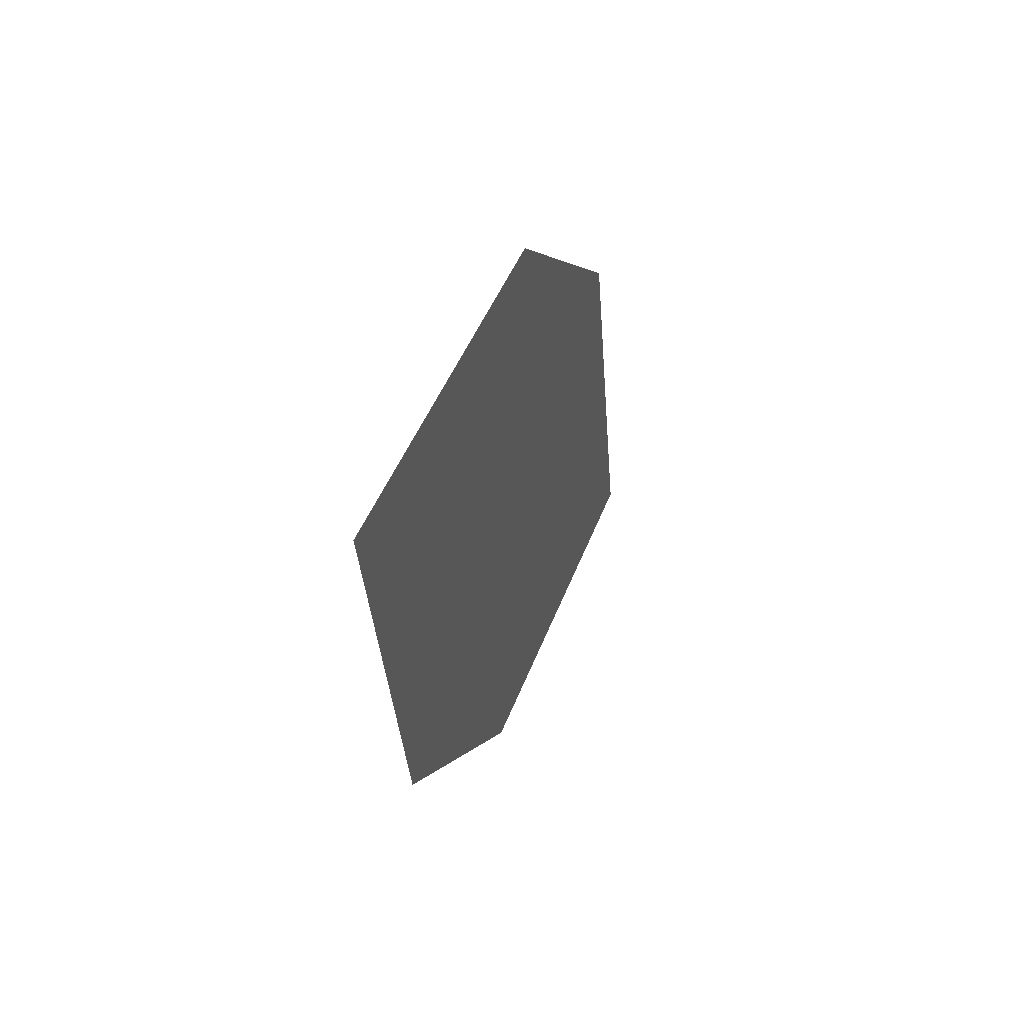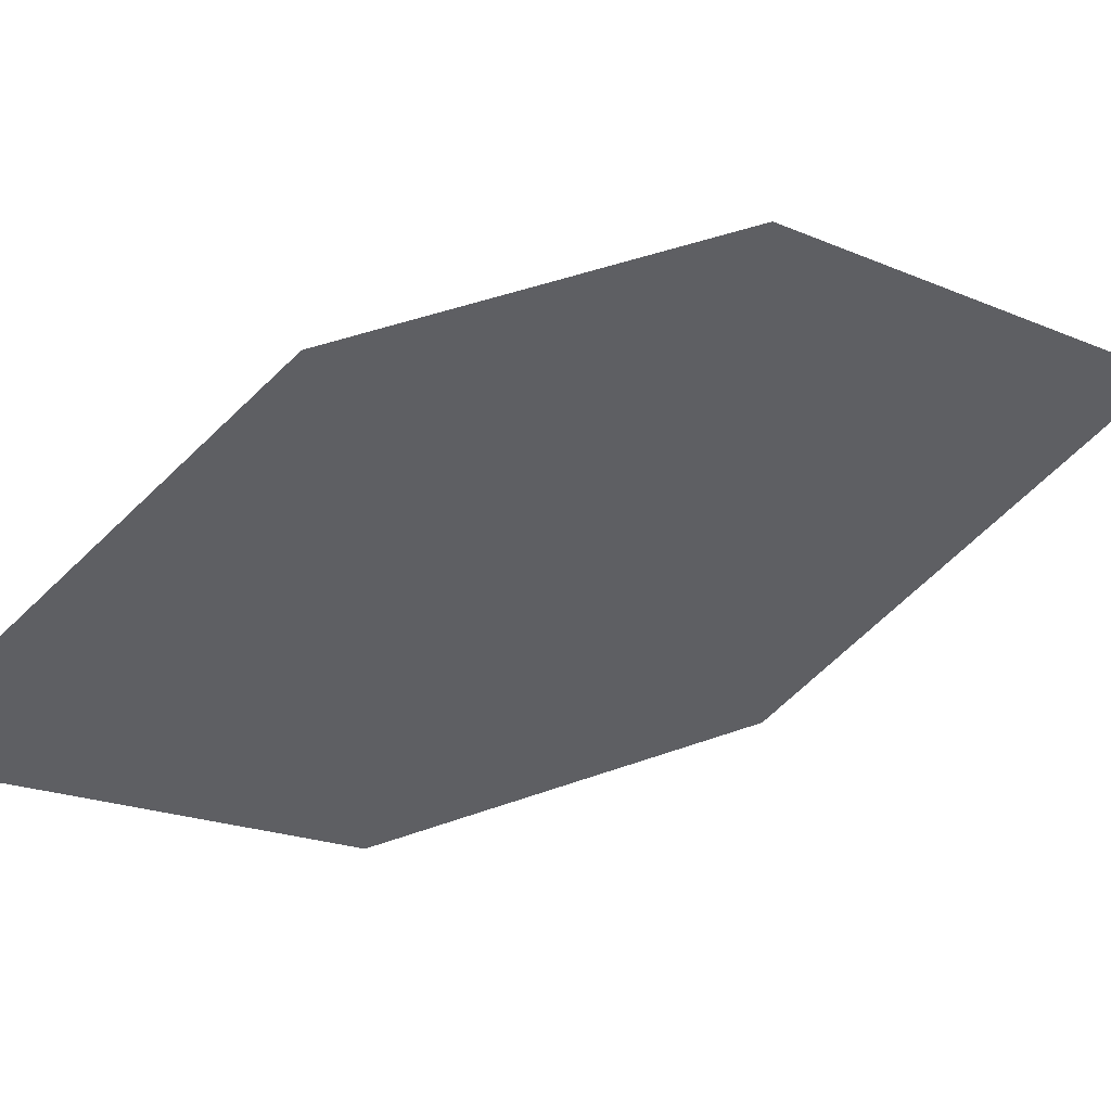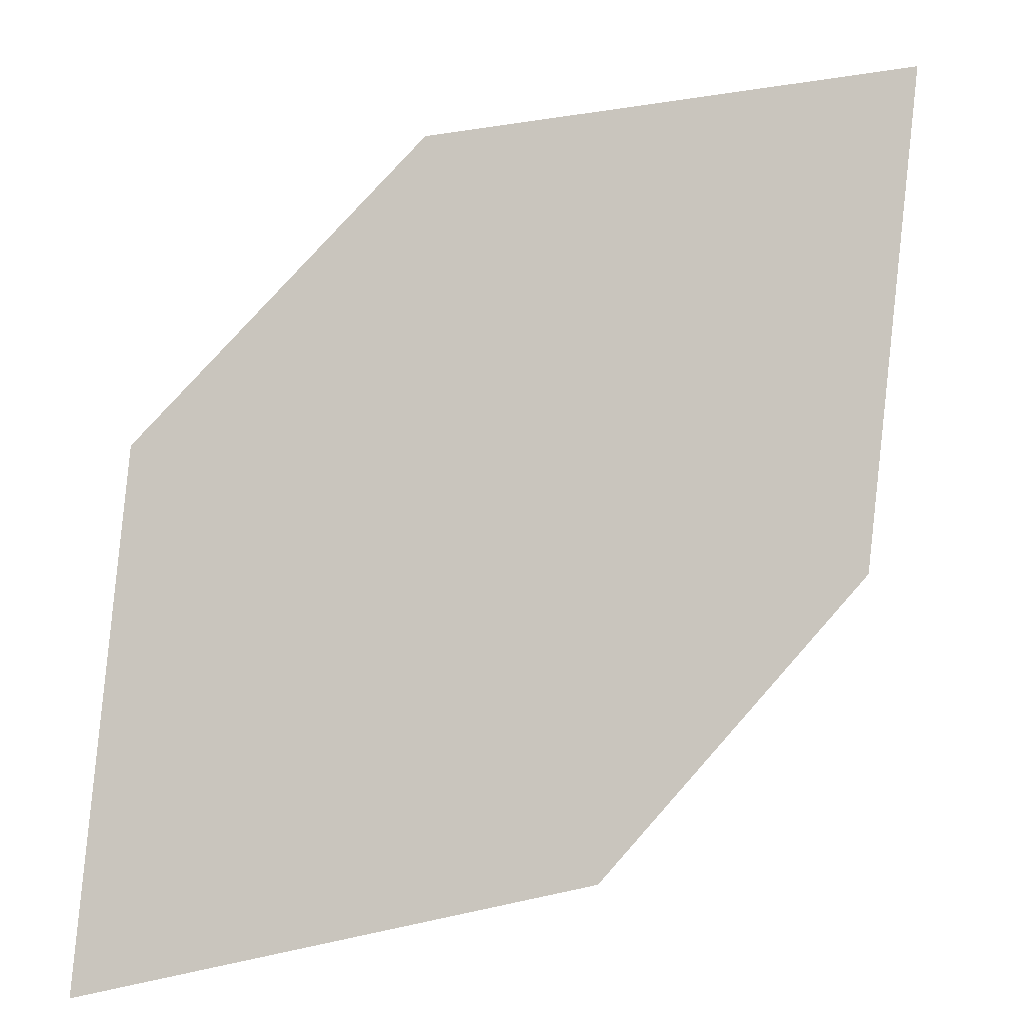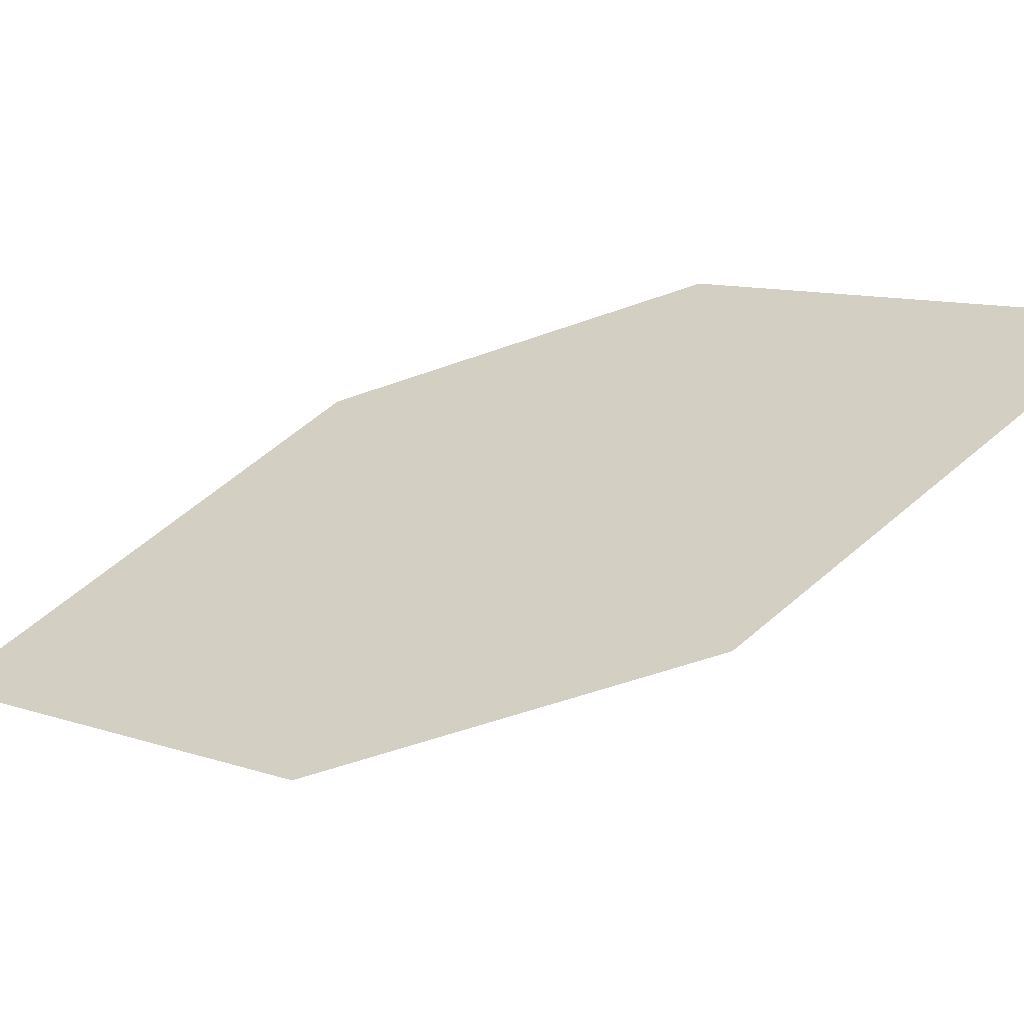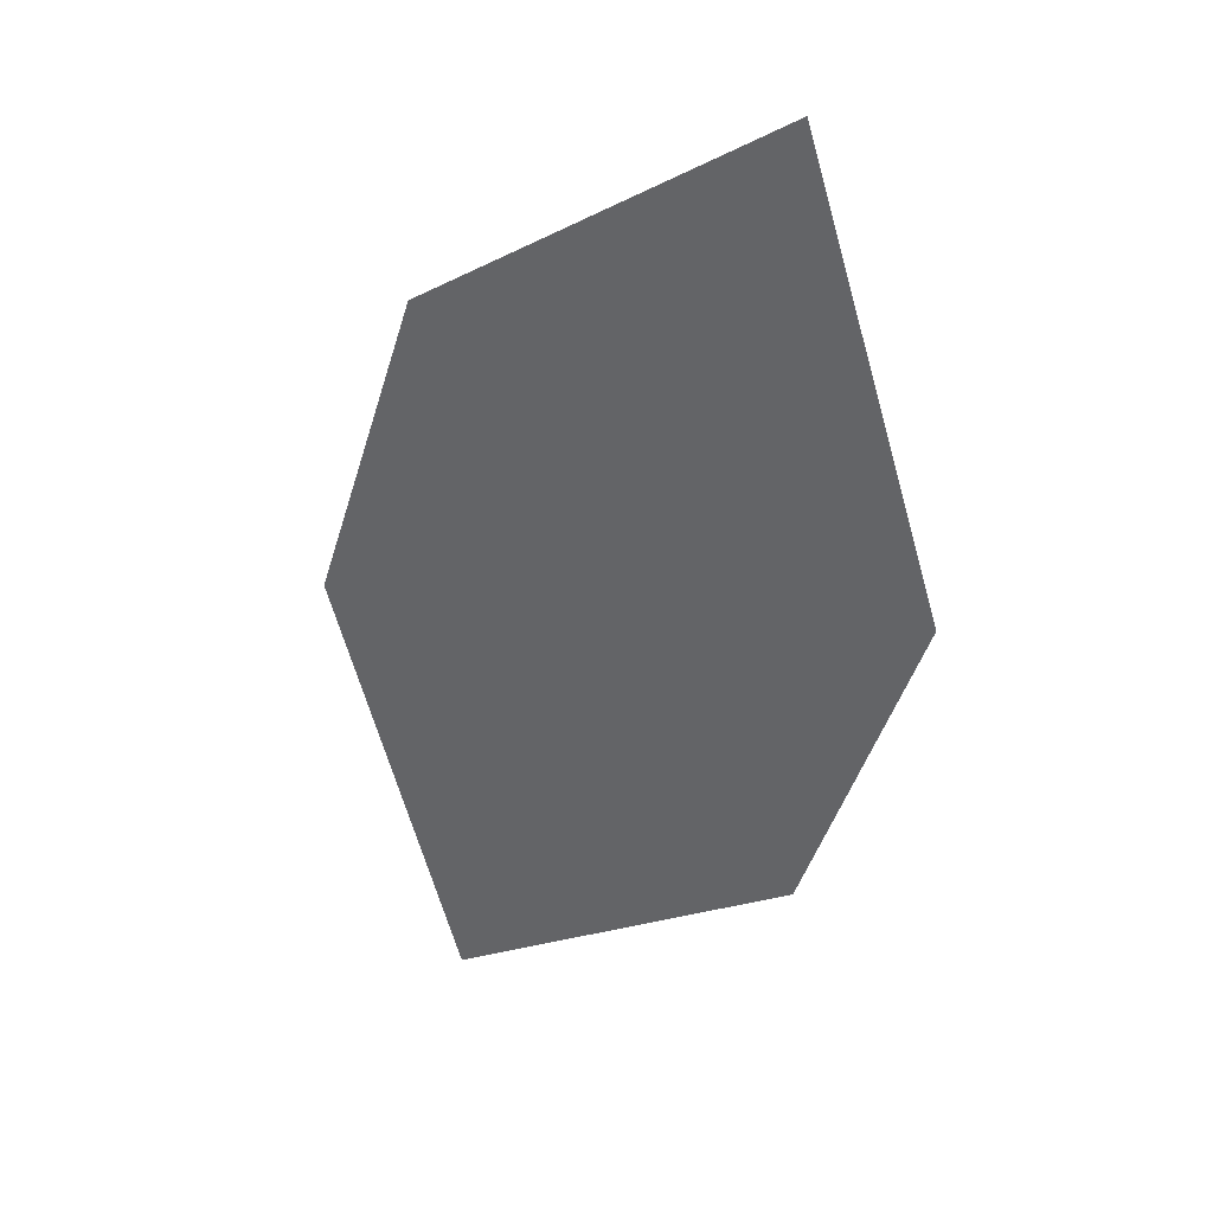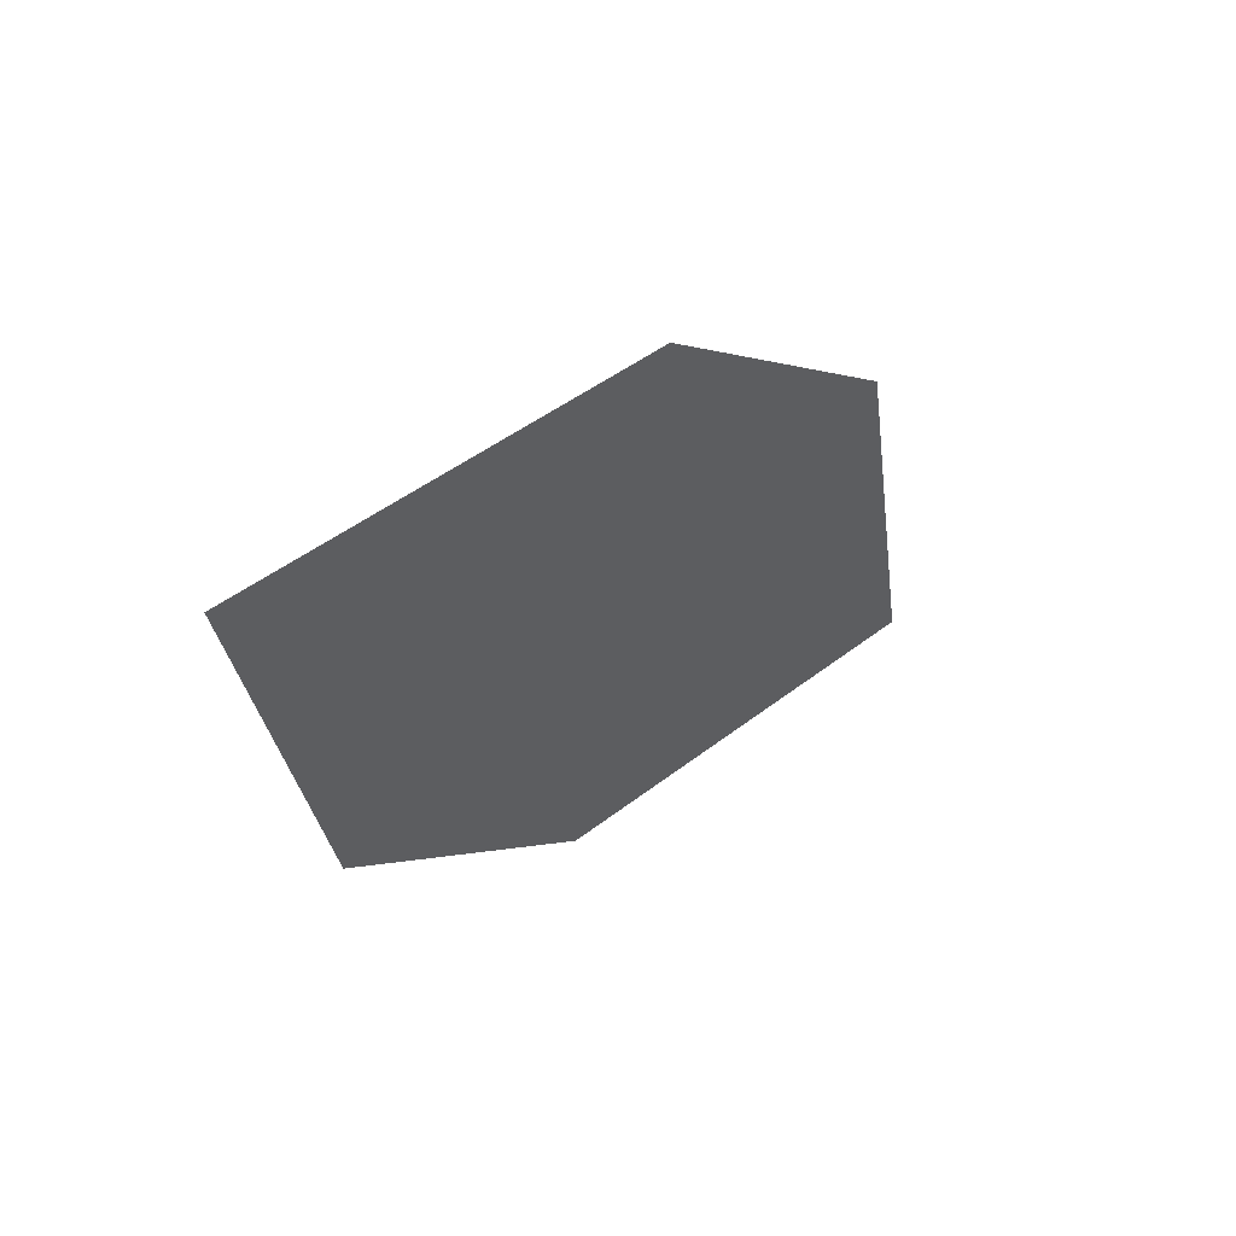
<metadata>
{"format":"obj","ext":"obj","renderer":"f3d","projection":"perspective","resolution":1024,"background":"white","views":[{"elev":-56.1,"azim":-105.2,"up":"+Y"},{"elev":-44.2,"azim":64.3,"up":"+Z"},{"elev":-75.0,"azim":107.6,"up":"+Z"},{"elev":36.9,"azim":62.9,"up":"+Z"},{"elev":14.4,"azim":19.5,"up":"+Y"},{"elev":79.0,"azim":123.5,"up":"+Y"}]}
</metadata>
<code>
o leaves.044
v -0.05749 0.2654 0.8431
v -0.06579 0.3064 0.855
v -0.0131 0.3519 0.881
v -0.0196 0.2821 0.8565
v -0.004802 0.3109 0.8691
v -0.05099 0.3352 0.8677
f 1 2 6 3
f 1 3 5 4

</code>
